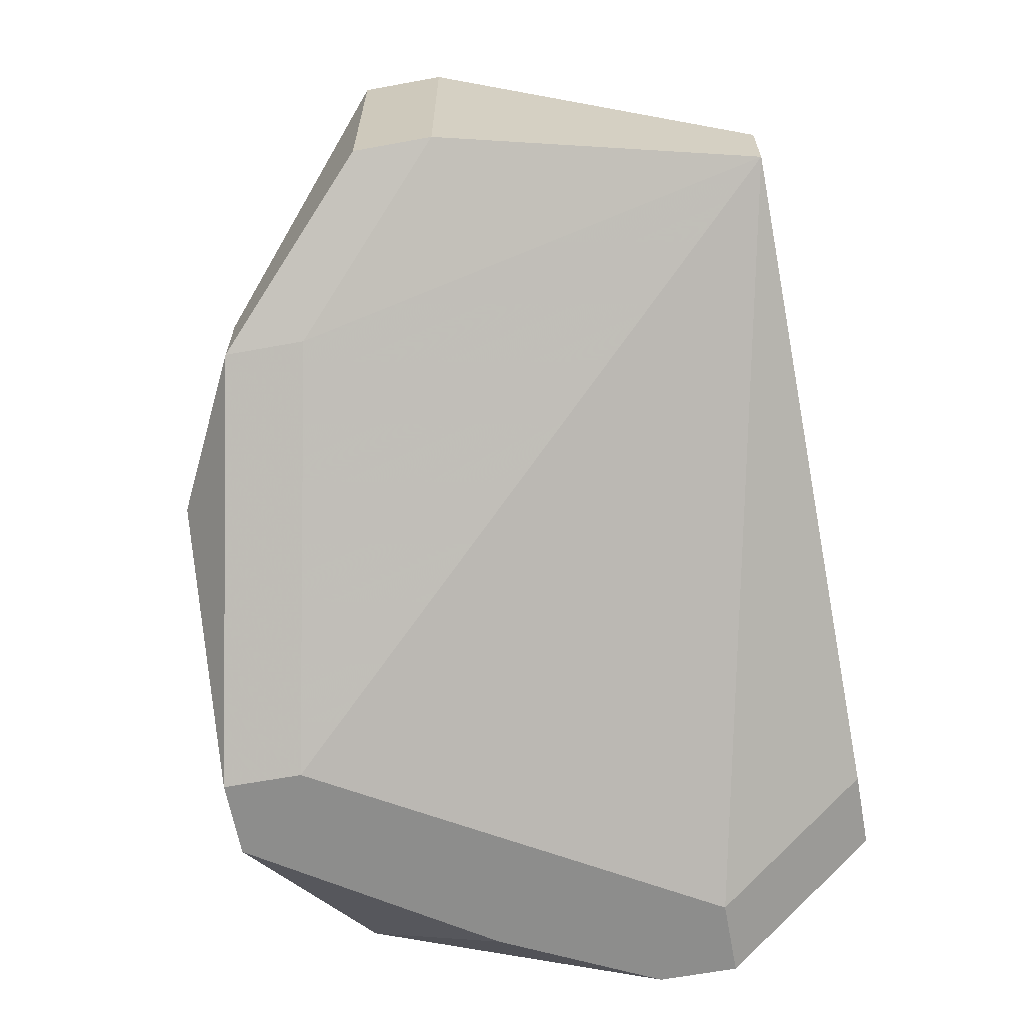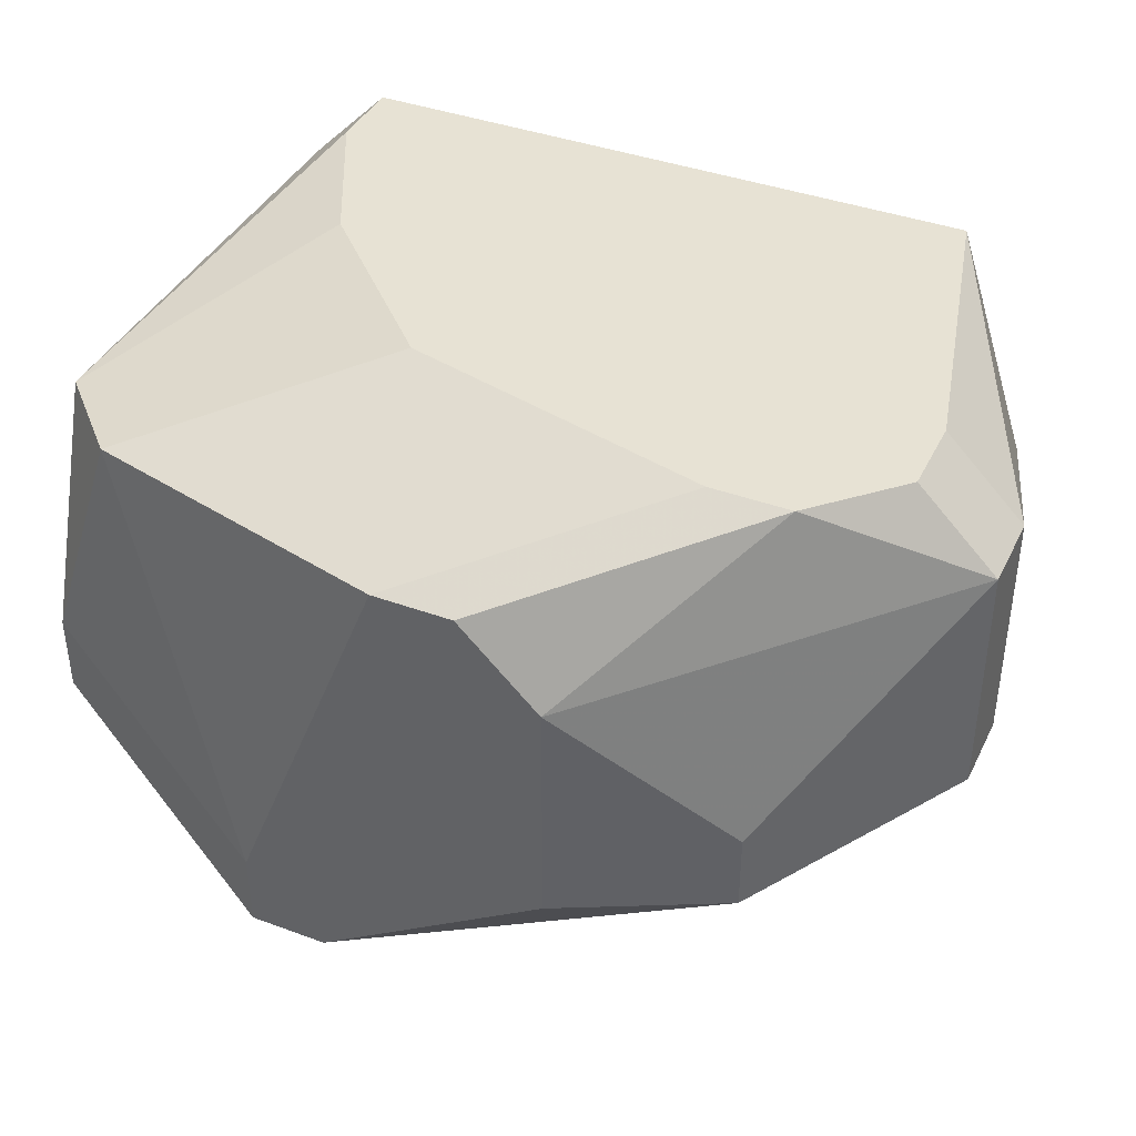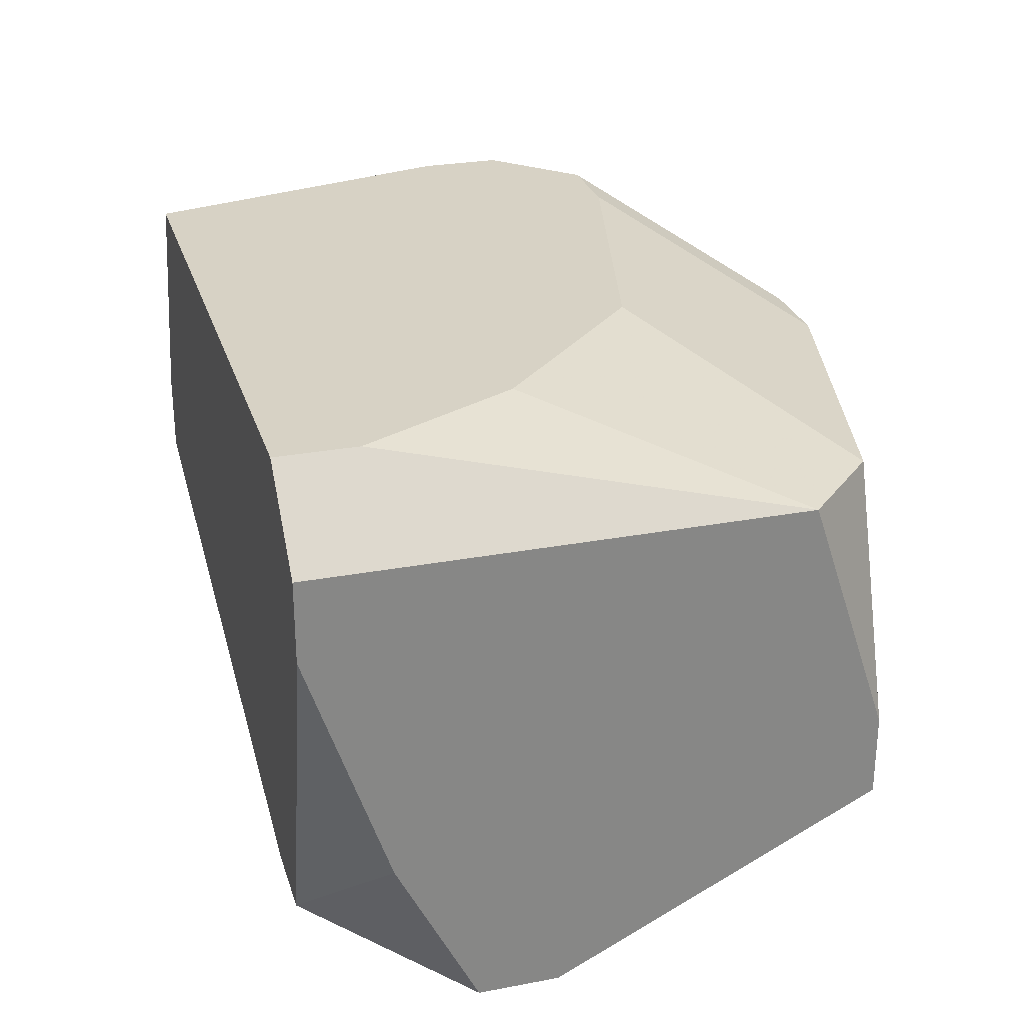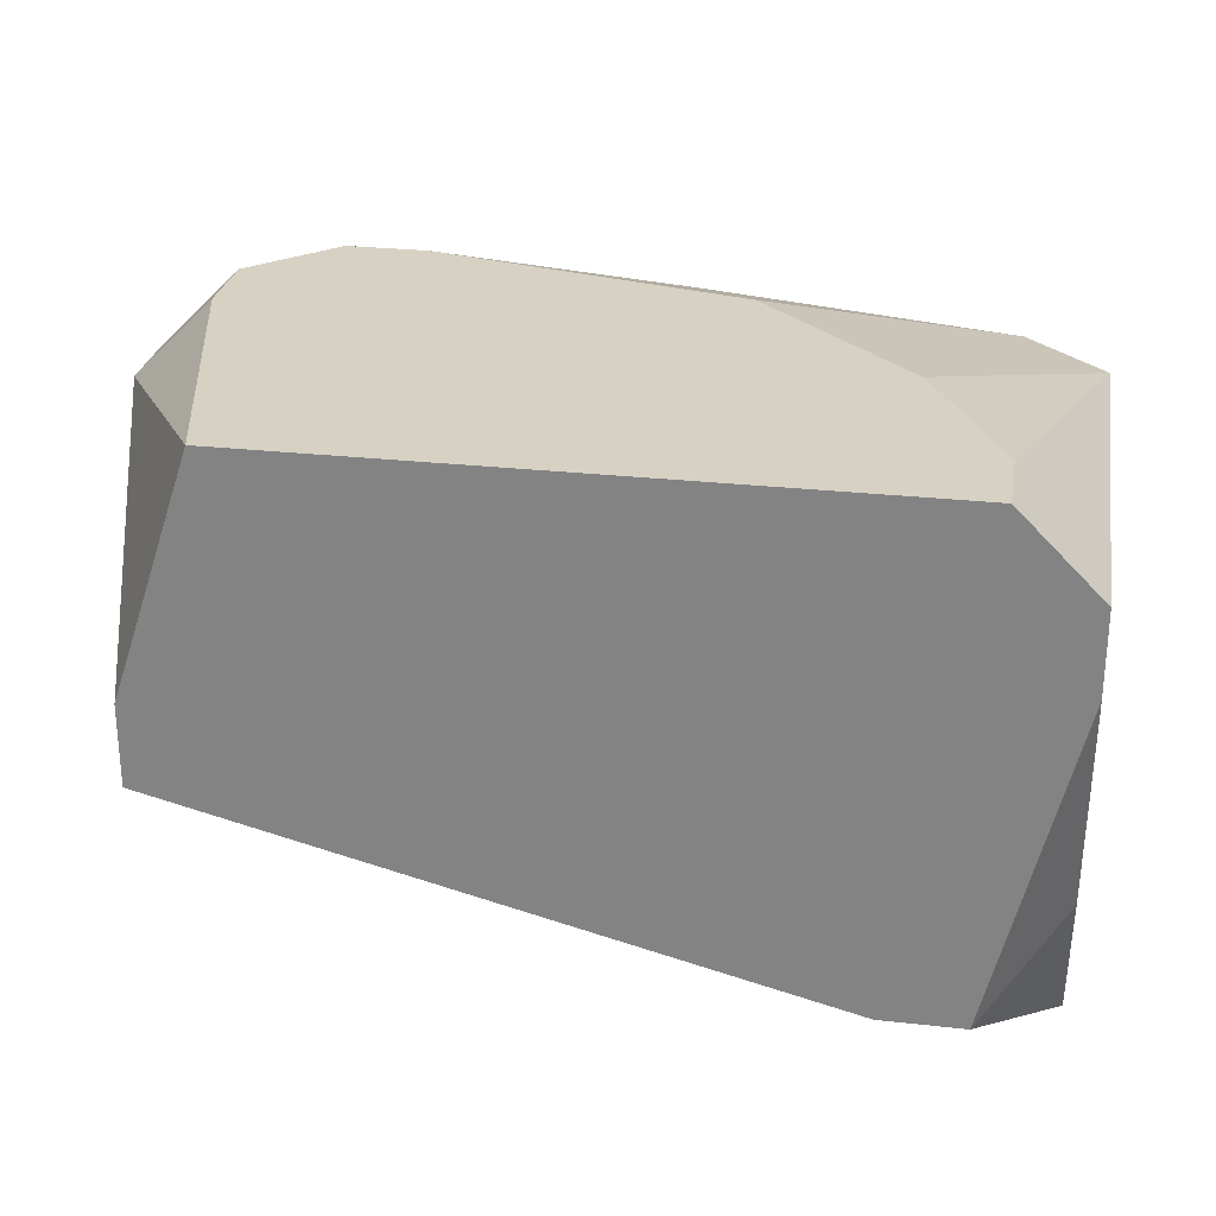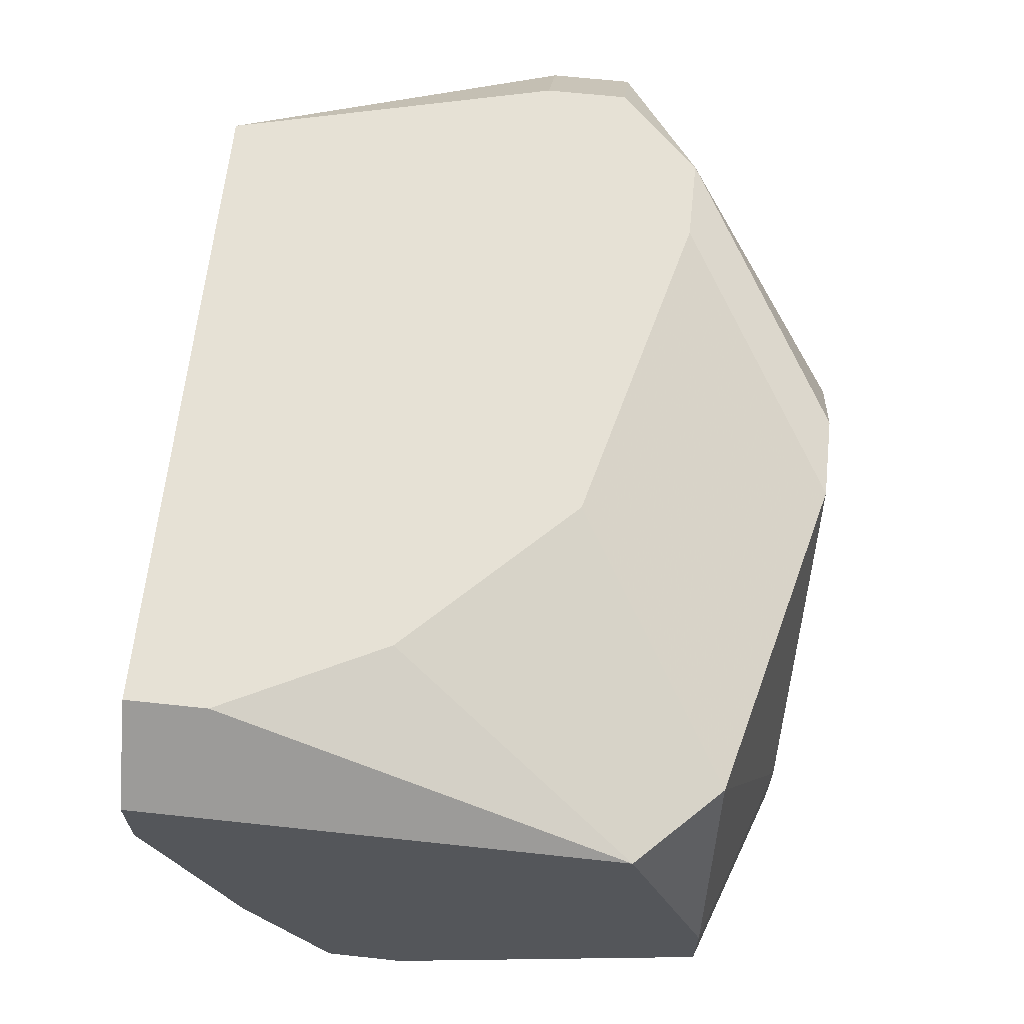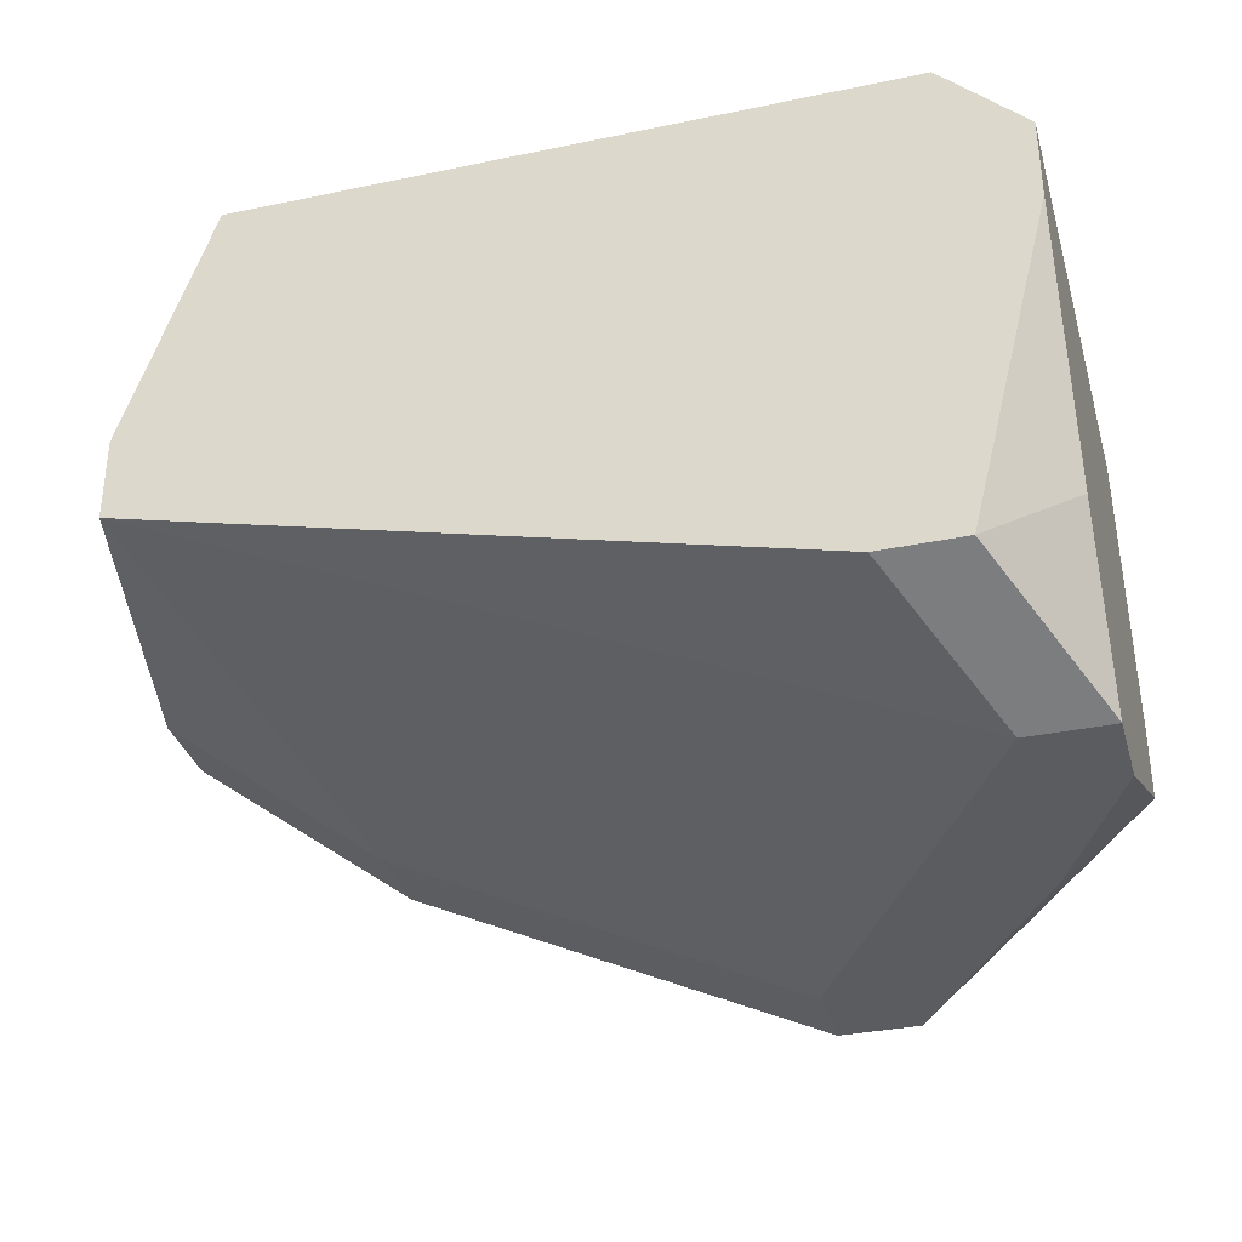
<metadata>
{"format":"obj","ext":"obj","renderer":"f3d","projection":"perspective","resolution":1024,"background":"white","views":[{"elev":-64.5,"azim":-79.5,"up":"+Y"},{"elev":39.9,"azim":-155.6,"up":"+Y"},{"elev":27.6,"azim":73.9,"up":"+Y"},{"elev":27.1,"azim":9.8,"up":"+Y"},{"elev":64.6,"azim":96.2,"up":"+Y"},{"elev":-34.3,"azim":15.7,"up":"+Y"}]}
</metadata>
<code>
v -0.3858 0.01717 -0.01801
v -0.3133 0.03693 0.01492
v -0.3133 0.03034 0.01492
v -0.3133 0.03693 -0.0246
v -0.3858 0.01717 -0.01143
v -0.3133 0.01058 0.008335
v -0.3133 0.01717 -0.03119
v -0.3133 0.01058 -0.03119
v -0.3133 -0.002595 0.001747
v -0.3199 -0.002595 0.001747
v -0.3133 -0.002595 -0.00484
v -0.3199 0.04352 0.01492
v -0.3199 0.04352 0.008335
v -0.3199 0.03693 -0.03119
v -0.3199 0.003992 0.01492
v -0.3265 0.003992 0.01492
v -0.3199 -0.002595 -0.01801
v -0.3265 0.04352 -0.00484
v -0.3397 -0.002595 -0.03119
v -0.3858 0.03693 -0.01801
v -0.3331 0.003992 -0.03778
v -0.3331 -0.002595 -0.03778
v -0.3397 -0.002595 -0.03778
v -0.3858 0.03693 -0.01143
v -0.3397 0.04352 -0.01801
v -0.3529 0.03693 -0.03778
v -0.3463 0.03693 -0.03778
v -0.3594 0.03034 -0.03778
v -0.3594 0.01058 -0.03778
v -0.3726 0.04352 0.01492
v -0.3726 0.04352 -0.0246
v -0.366 0.04352 -0.0246
v -0.3726 0.01058 -0.0246
v -0.3726 0.01717 -0.03119
v -0.3726 0.01058 -0.03119
v -0.3792 0.04352 -0.01143
v -0.3792 0.01717 0.01492
v -0.3792 0.04352 -0.01801
v -0.3792 0.02375 0.01492
f 24 30 36
f 16 10 9
f 16 9 15
f 16 37 10
f 19 10 37
f 27 25 14
f 18 4 14
f 18 14 25
f 6 15 9
f 7 14 4
f 38 31 20
f 38 20 24
f 38 24 36
f 5 24 20
f 5 20 1
f 39 24 5
f 39 5 37
f 39 30 24
f 32 27 26
f 32 26 31
f 32 25 27
f 35 29 23
f 13 18 25
f 13 25 32
f 13 32 31
f 13 31 38
f 13 38 36
f 13 36 30
f 13 30 12
f 13 12 2
f 13 2 4
f 13 4 18
f 3 2 12
f 3 12 30
f 3 30 39
f 3 39 37
f 3 37 16
f 3 16 15
f 3 15 6
f 11 17 8
f 11 8 7
f 11 7 4
f 11 4 2
f 11 2 3
f 11 3 6
f 11 6 9
f 22 17 11
f 22 11 9
f 22 9 10
f 22 10 19
f 22 19 23
f 22 8 17
f 33 35 23
f 33 23 19
f 33 19 37
f 33 37 5
f 33 5 1
f 33 1 35
f 28 20 31
f 28 31 26
f 21 22 23
f 21 23 29
f 21 29 28
f 21 28 26
f 21 26 27
f 21 27 14
f 21 14 7
f 21 7 8
f 21 8 22
f 34 28 29
f 34 29 35
f 34 35 1
f 34 1 20
f 34 20 28

</code>
